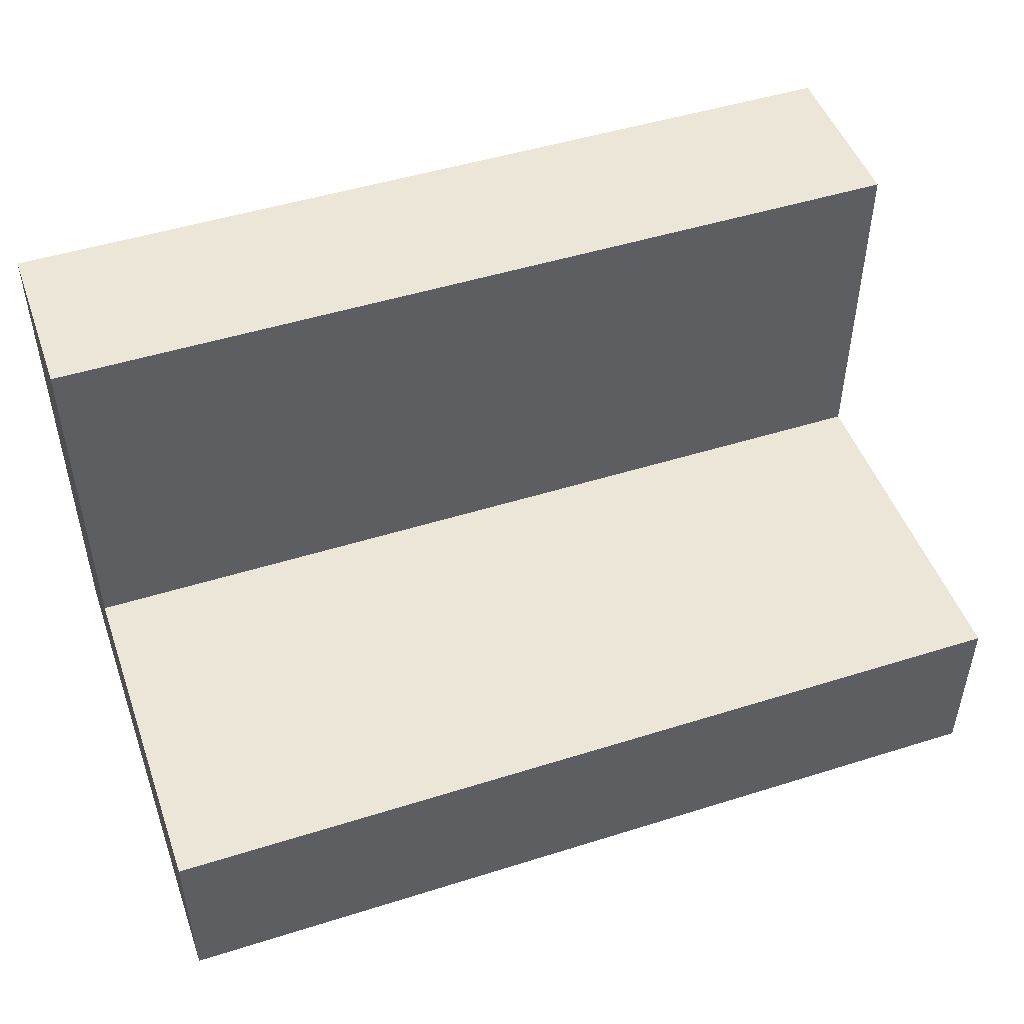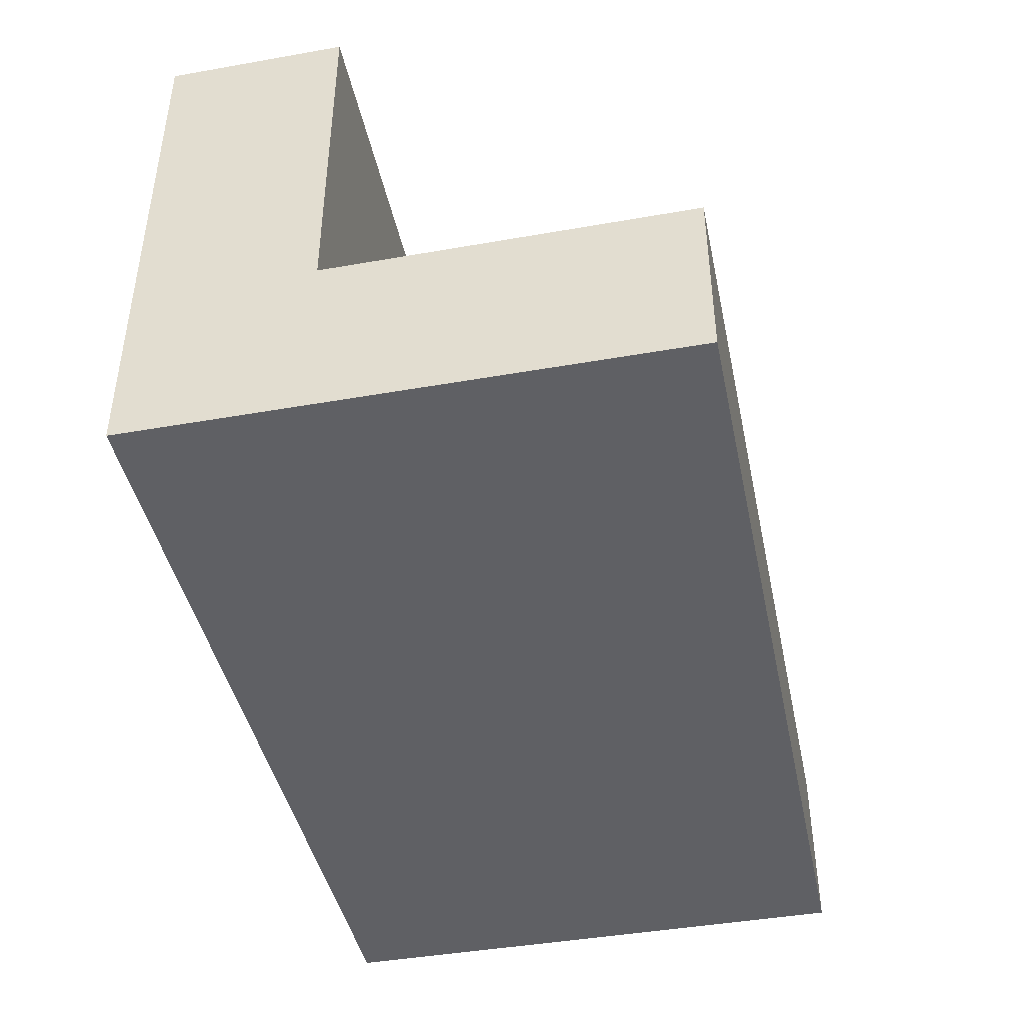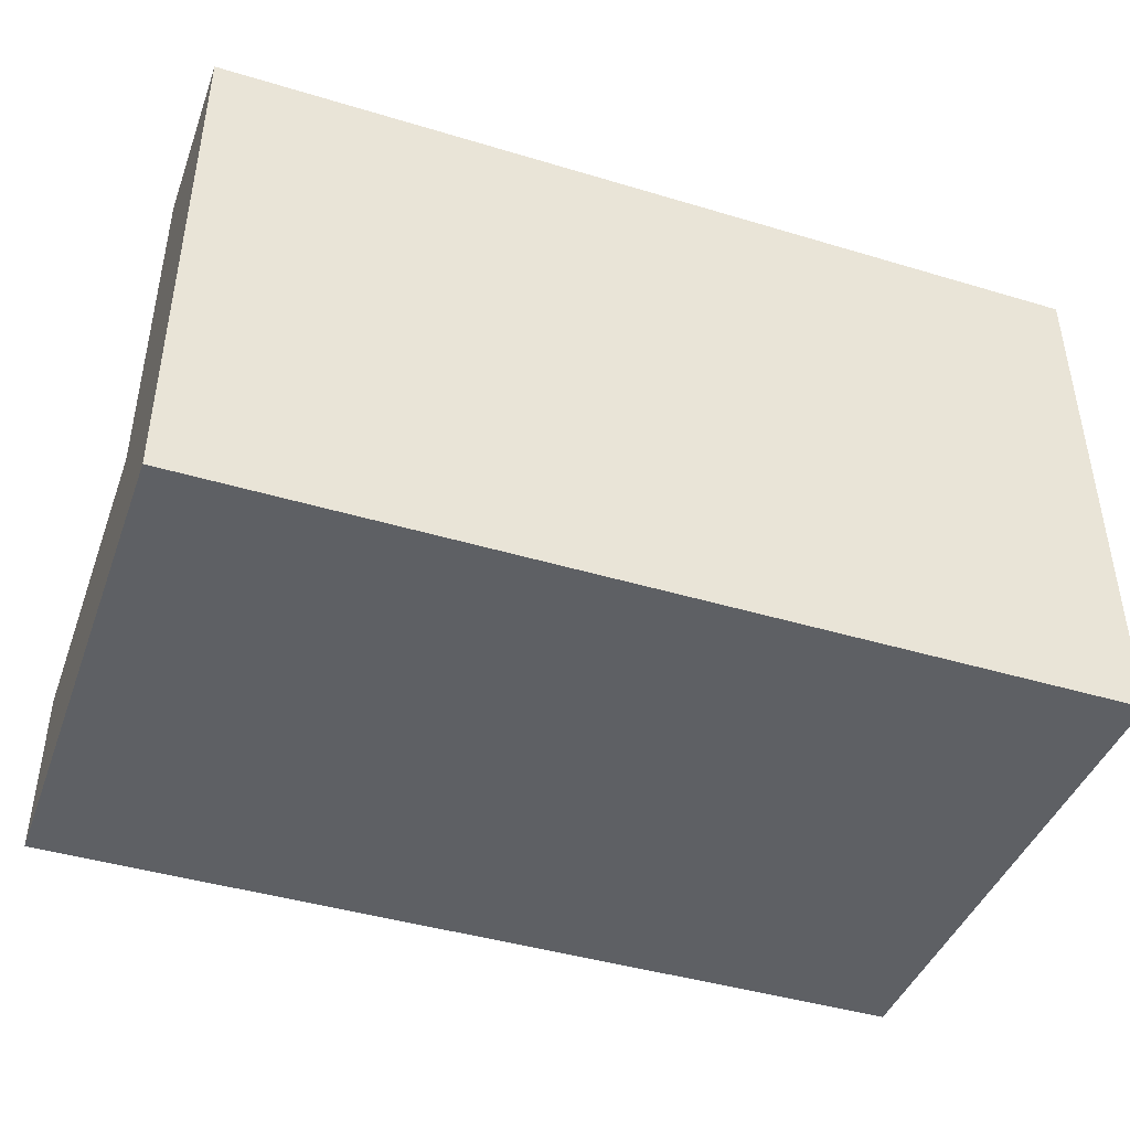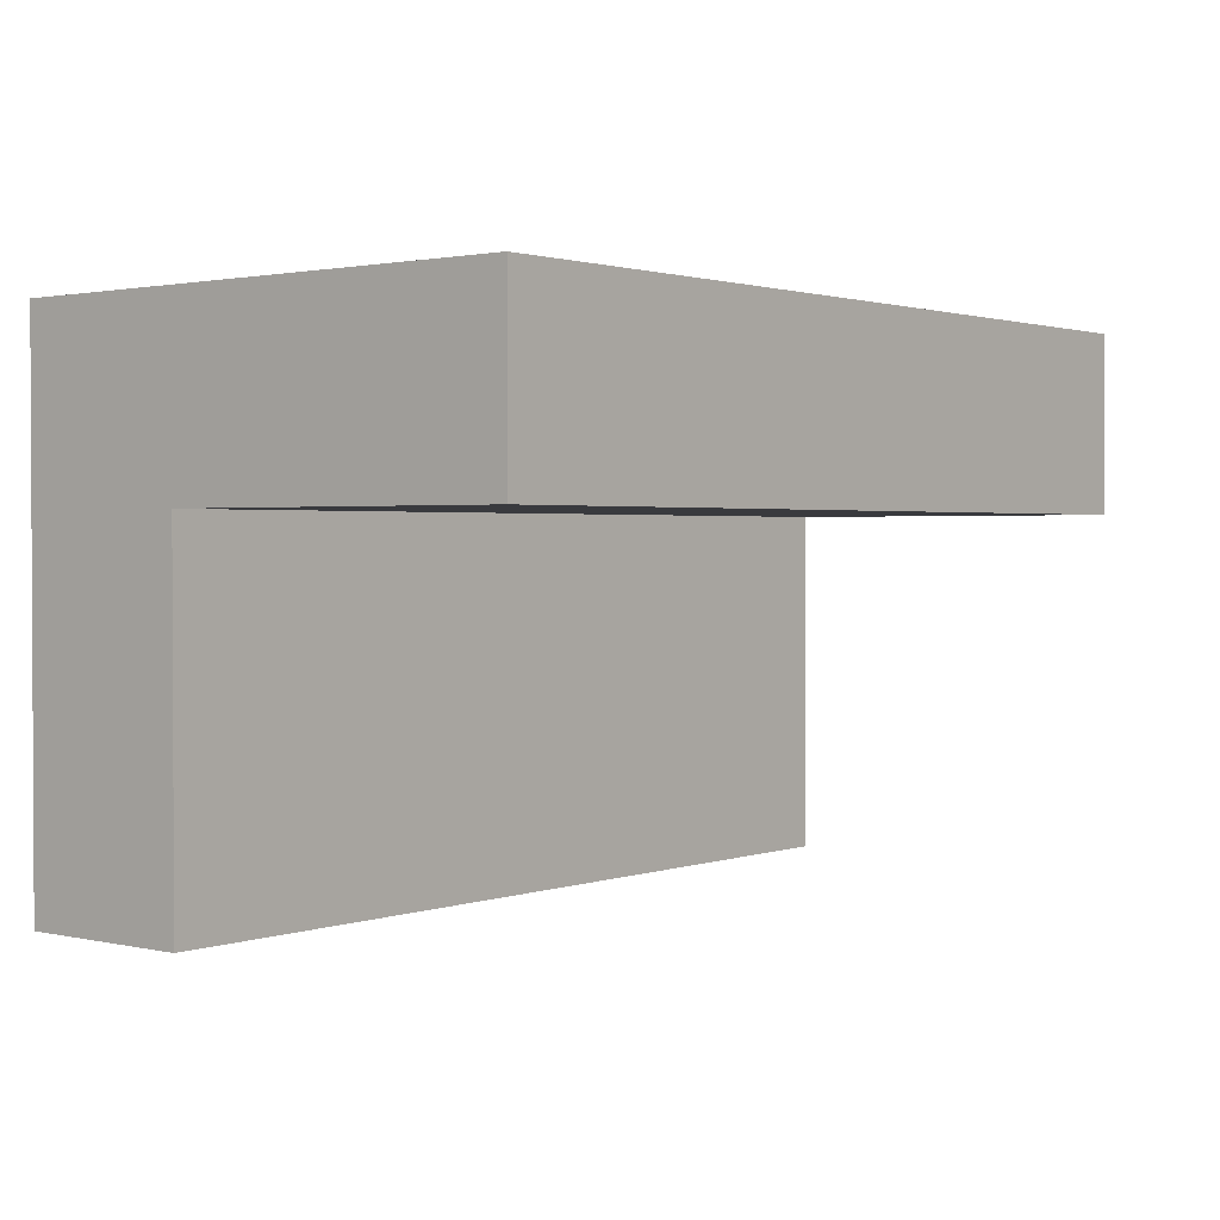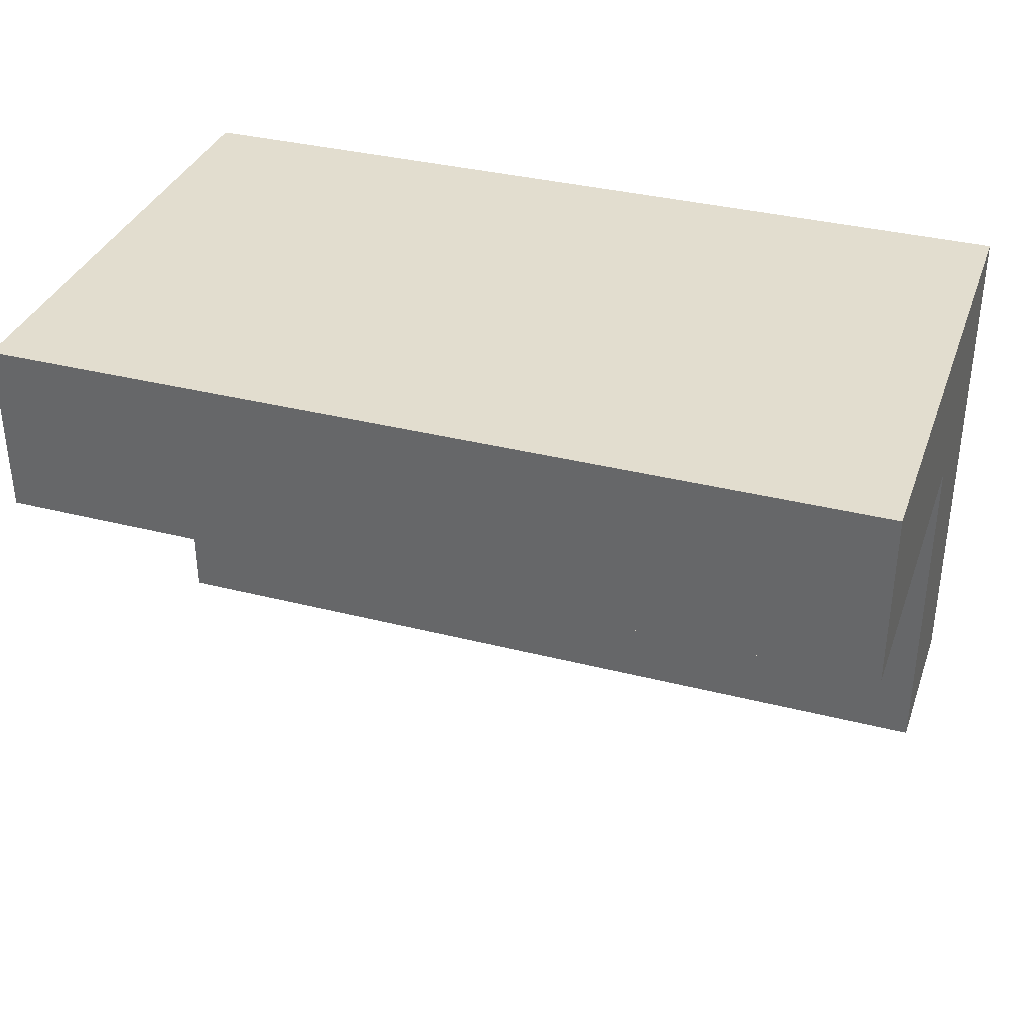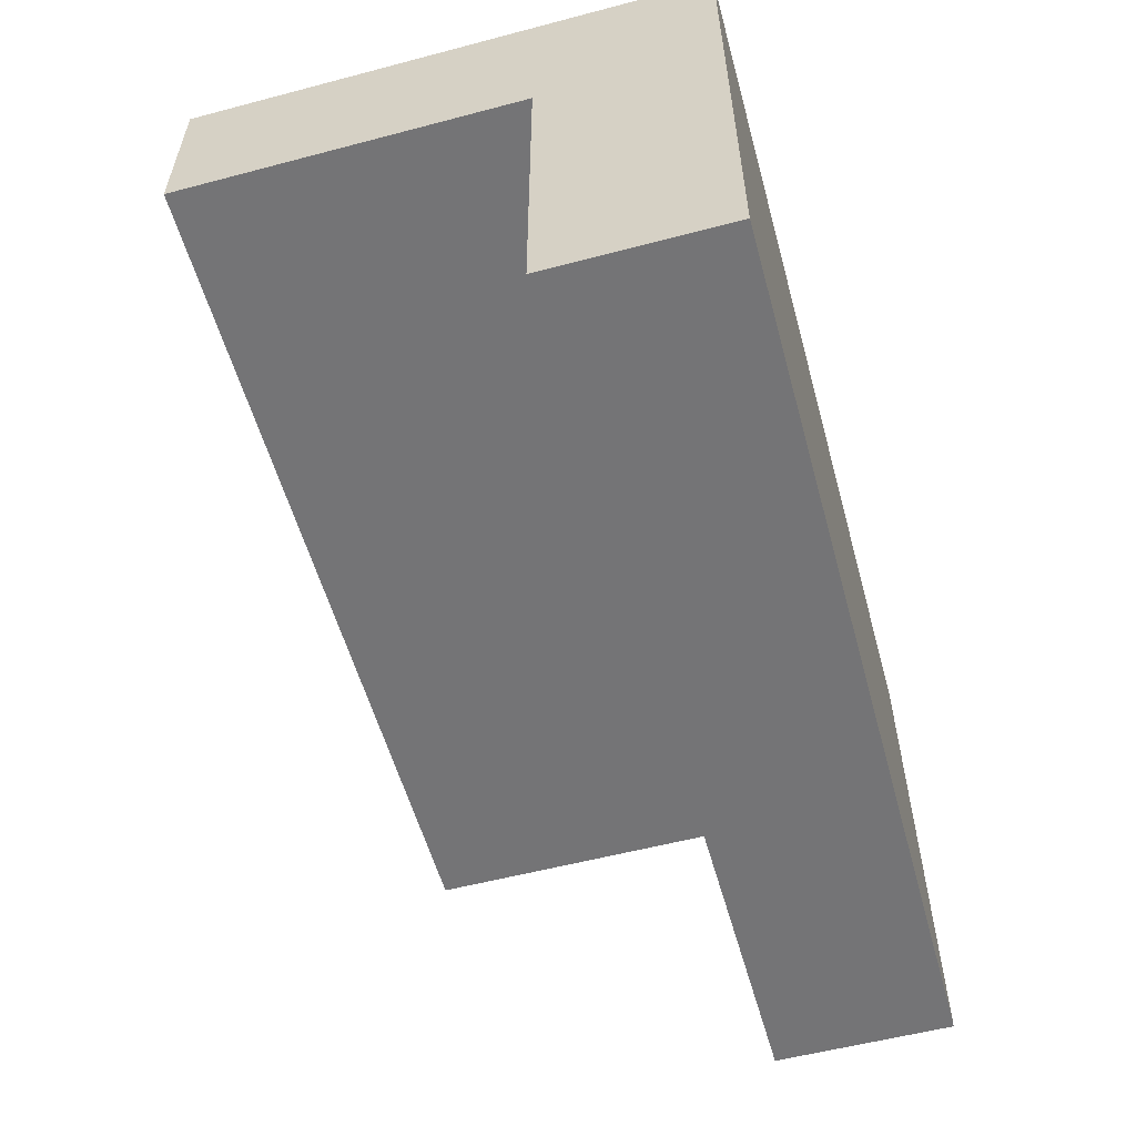
<metadata>
{"format":"obj","ext":"obj","renderer":"f3d","projection":"perspective","resolution":1024,"background":"white","views":[{"elev":48.6,"azim":-19.3,"up":"+Z"},{"elev":-43.2,"azim":-78.2,"up":"+Z"},{"elev":-43.1,"azim":160.4,"up":"+Z"},{"elev":1.6,"azim":-51.0,"up":"+Y"},{"elev":35.0,"azim":18.7,"up":"+Y"},{"elev":-56.3,"azim":105.4,"up":"+Y"}]}
</metadata>
<code>
o
v -0.5 0 0.1
v -0.5 0 0
v -0.5 0 -0.1
v -0.5 0.4 0.5
v -0.5 0.4 0.1
v -0.5 0.5 0.5
v -0.5 0.5 0
v -0.5 0.6 0.5
v -0.5 0.6 -0.1
v 0.5 0 0.1
v 0.5 0 0
v 0.5 0 -0.1
v 0.5 0.4 0.5
v 0.5 0.4 0.1
v 0.5 0.5 0.5
v 0.5 0.5 0
v 0.5 0.6 0.5
v 0.5 0.6 -0.1
v -0.5 0.4 0.5
v -0.5 0.5 0.5
v -0.5 0.6 0.5
v 0.5 0.4 0.5
v 0.5 0.5 0.5
v 0.5 0.6 0.5
v -0.5 0 0.1
v -0.5 0.4 0.1
v 0.5 0 0.1
v 0.5 0.4 0.1
v -0.5 0 -0.1
v -0.5 0.6 -0.1
v 0.5 0 -0.1
v 0.5 0.6 -0.1
v -0.5 0 0.1
v 0.5 0 0.1
v -0.5 0 0
v 0.5 0 0
v -0.5 0 -0.1
v 0.5 0 -0.1
v -0.5 0.4 0.5
v 0.5 0.4 0.5
v -0.5 0.4 0.1
v 0.5 0.4 0.1
v -0.5 0.6 0.5
v 0.5 0.6 0.5
v -0.5 0.6 -0.1
v 0.5 0.6 -0.1
f 5 2 1
f 6 5 4
f 7 3 2
f 7 5 6
f 7 2 5
f 8 7 6
f 9 3 7
f 9 7 8
f 10 11 14
f 13 14 15
f 11 12 16
f 15 14 16
f 14 11 16
f 15 16 17
f 16 12 18
f 17 16 18
f 22 20 19
f 23 21 20
f 23 20 22
f 24 21 23
f 27 26 25
f 28 26 27
f 29 30 31
f 31 30 32
f 35 34 33
f 36 34 35
f 37 36 35
f 38 36 37
f 41 40 39
f 42 40 41
f 43 44 45
f 45 44 46

</code>
